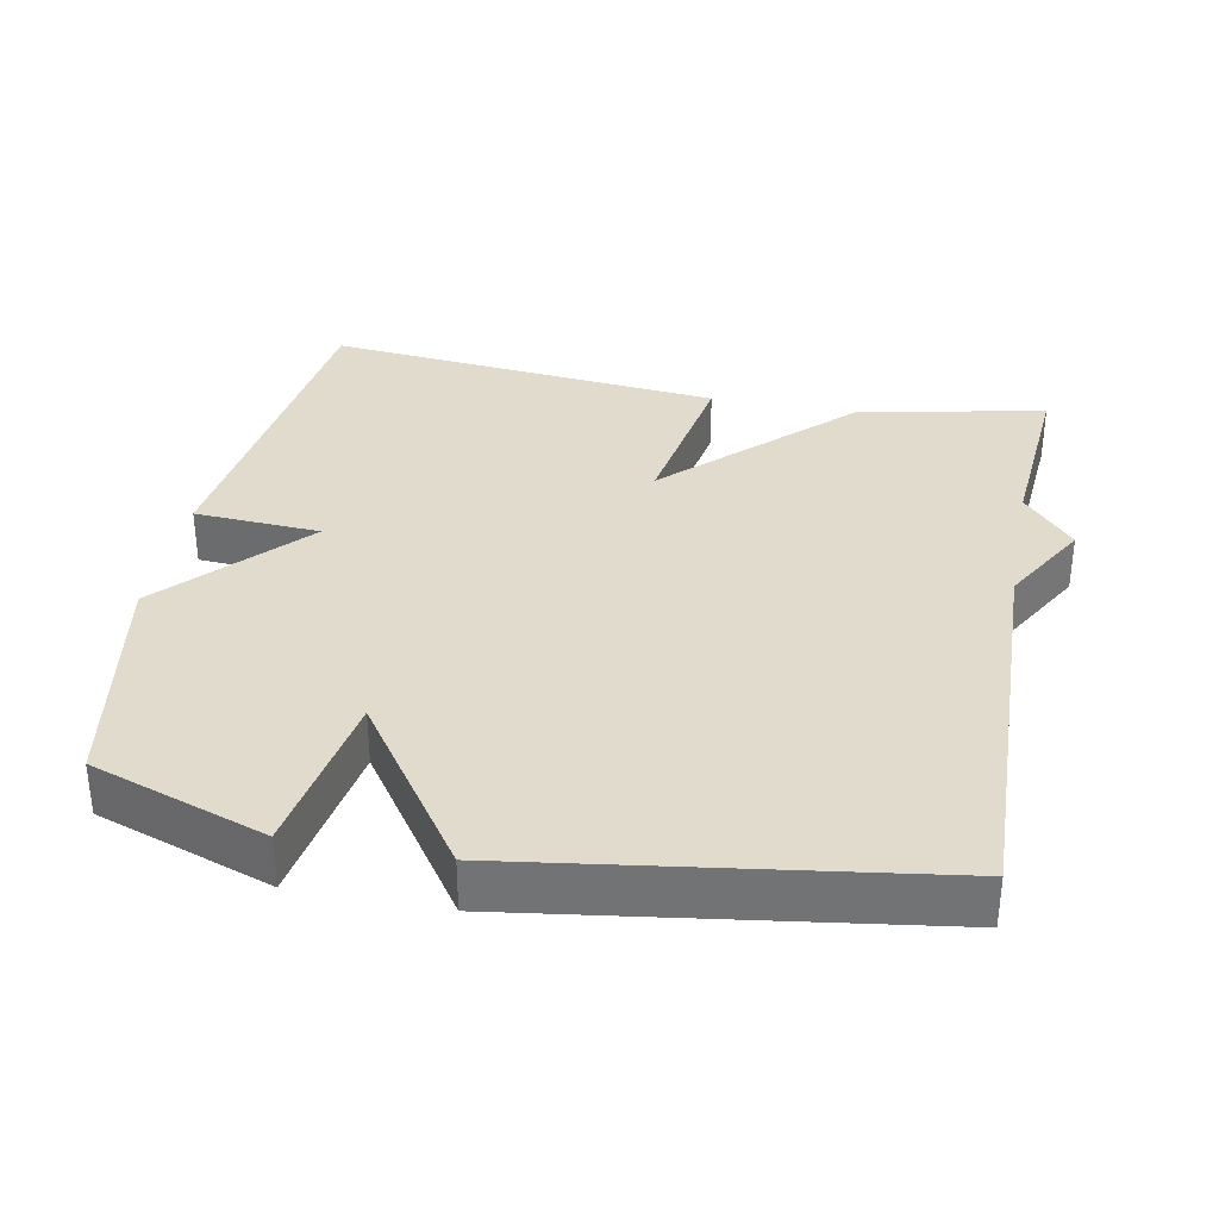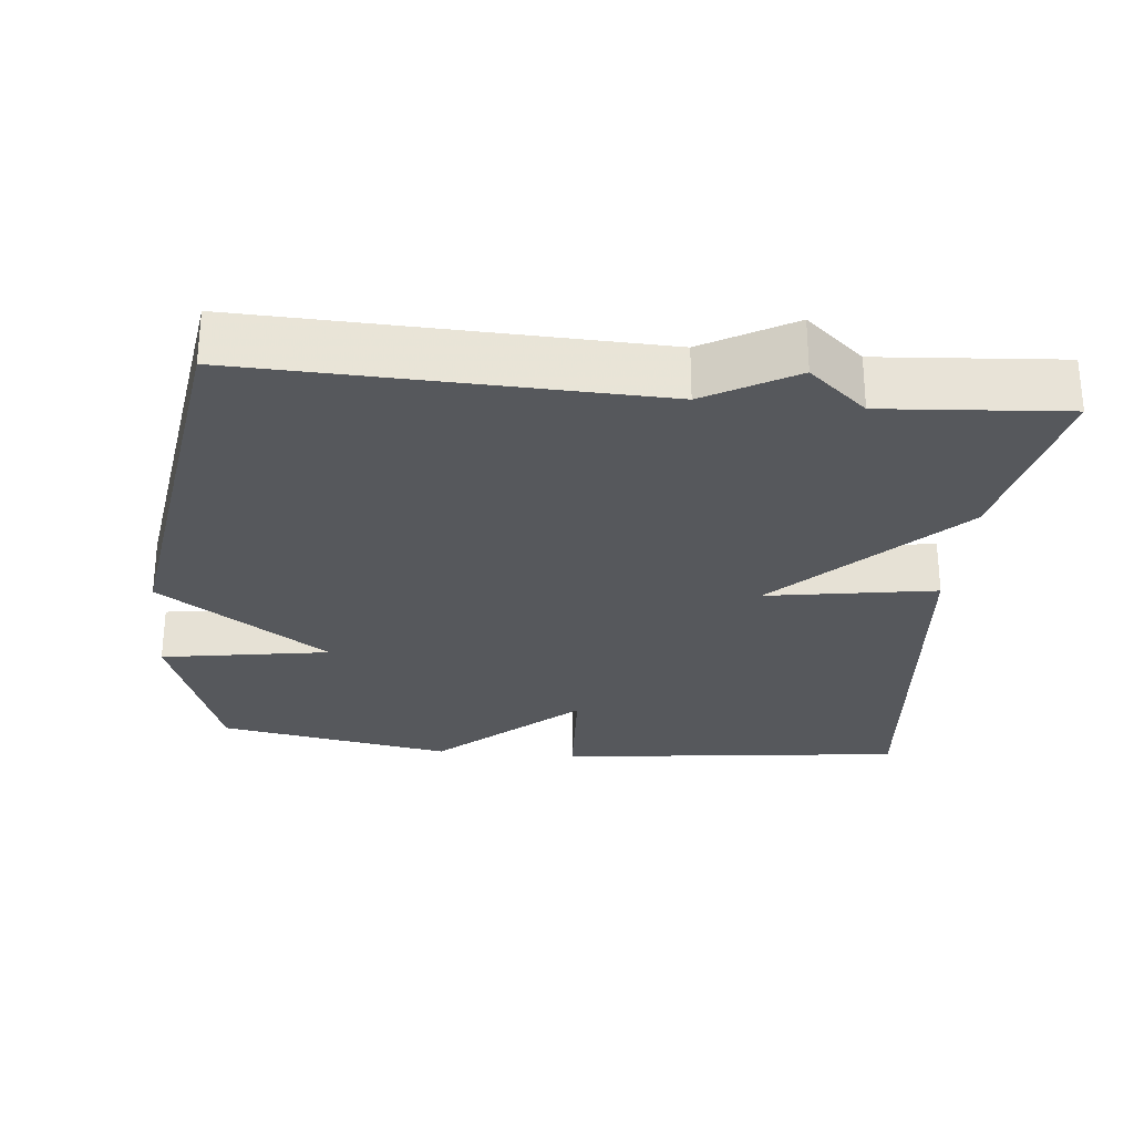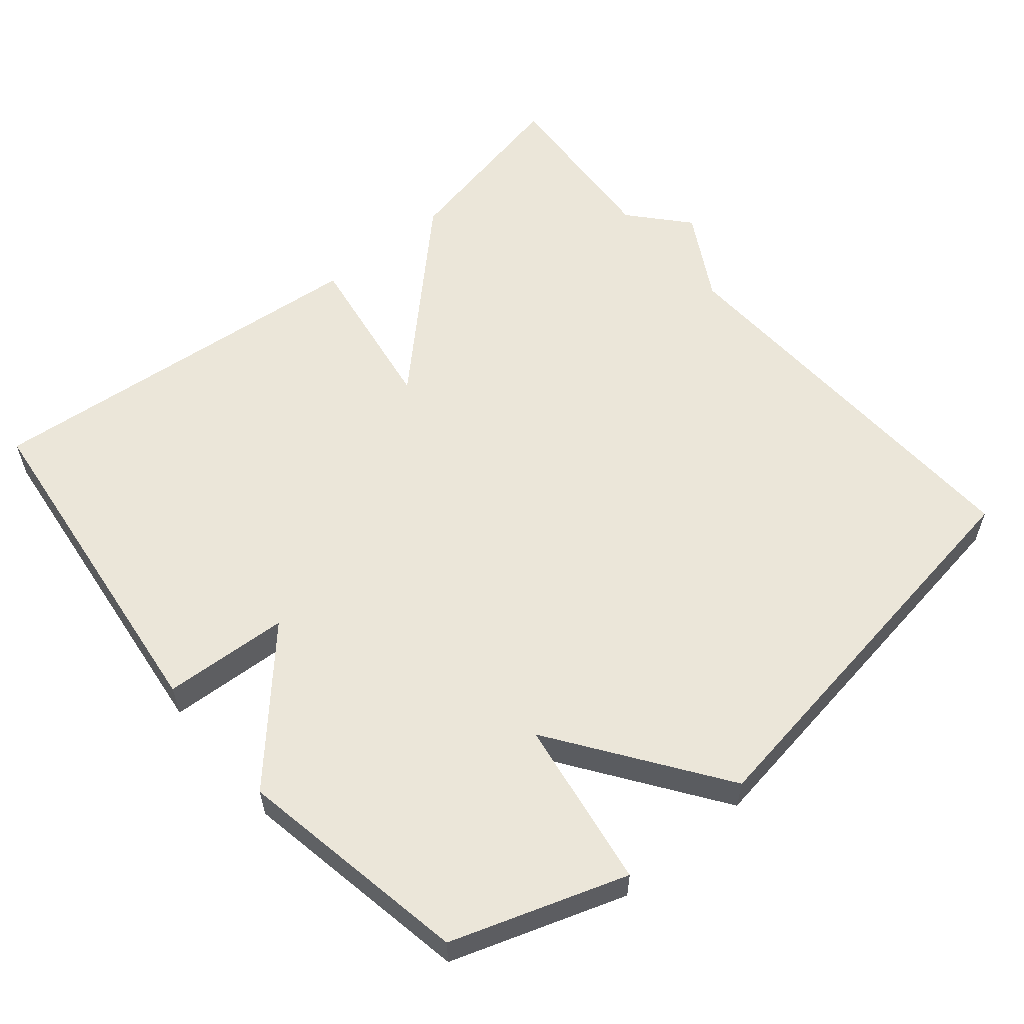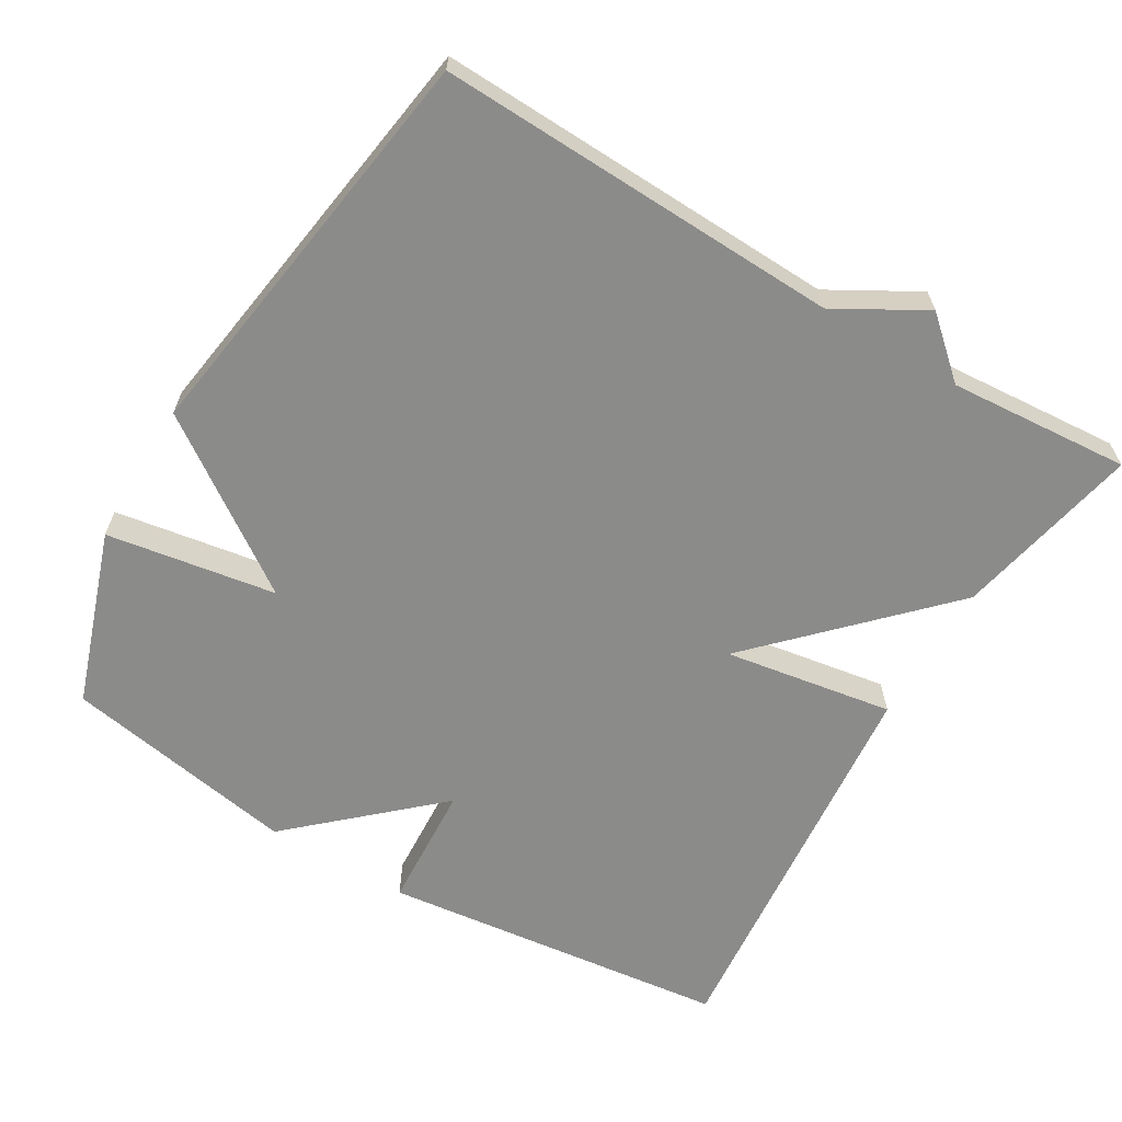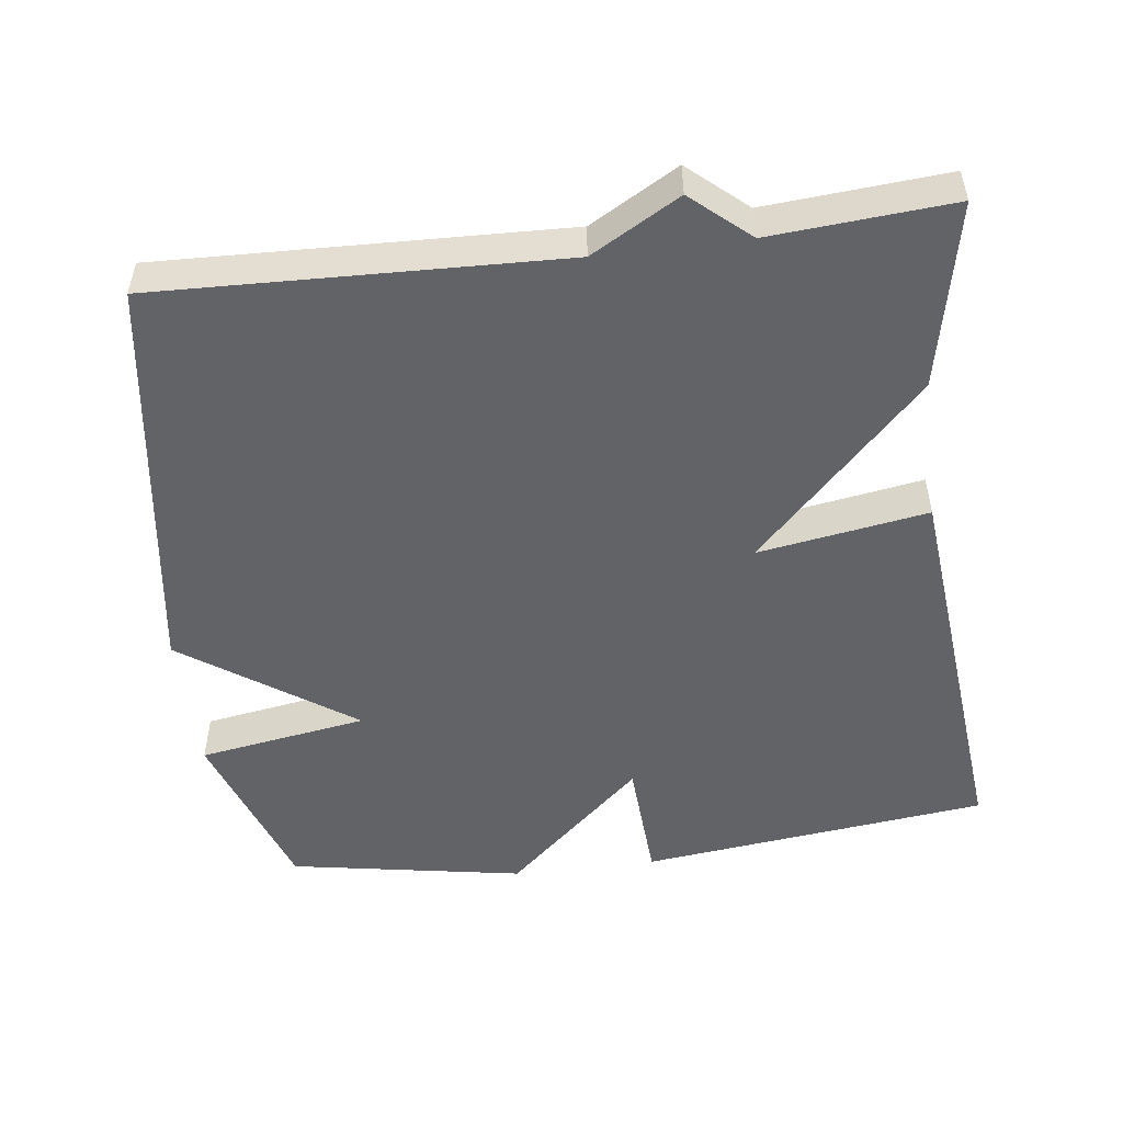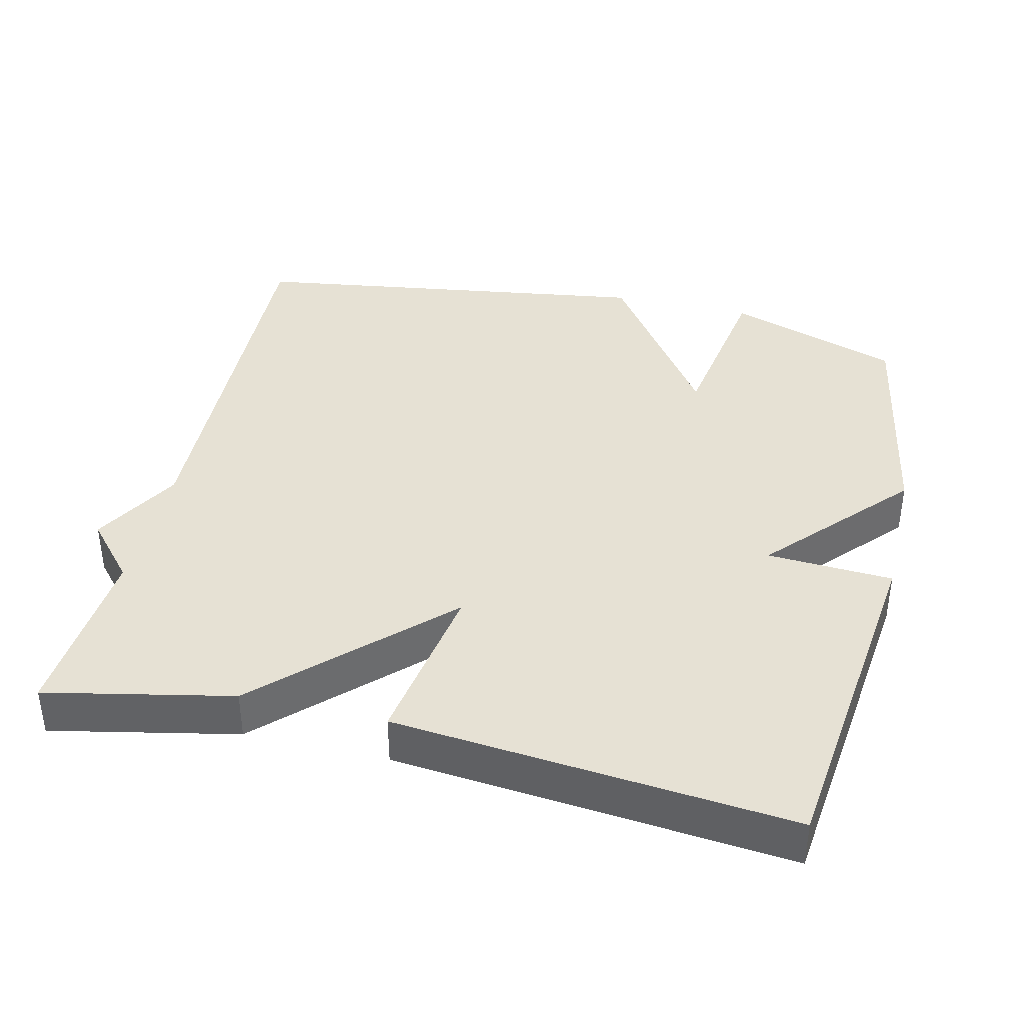
<metadata>
{"format":"obj","ext":"obj","renderer":"f3d","projection":"perspective","resolution":1024,"background":"white","views":[{"elev":33.9,"azim":-169.0,"up":"+Y"},{"elev":-27.7,"azim":-95.7,"up":"+Y"},{"elev":57.5,"azim":139.8,"up":"+Y"},{"elev":-63.7,"azim":-120.8,"up":"+Y"},{"elev":-50.9,"azim":-82.7,"up":"+Y"},{"elev":39.3,"azim":13.2,"up":"+Y"}]}
</metadata>
<code>
v 0.5 0.07 0.5
v 0.557 0.07 0.022
v 0.384 0.07 0.012
v 0.557 0.07 -0.178
v 0.5 0.07 -0.5
v 0.261 0.07 -0.582
v 0.223 0.07 -0.35
v 0.061 0.07 -0.582
v -0.5 0.07 -0.5
v -0.481 0.07 0.052
v -0.55 0.07 0.173
v -0.481 0.07 0.252
v -0.5 0.07 0.5
v -0.245 0.07 0.447
v -0.007 0.07 0.215
v -0.045 0.07 0.447
v 0.5 0 0.5
v 0.557 0 0.022
v 0.384 0 0.012
v 0.557 0 -0.178
v 0.5 0 -0.5
v 0.261 0 -0.582
v 0.223 0 -0.35
v 0.061 0 -0.582
v -0.5 0 -0.5
v -0.481 0 0.052
v -0.55 0 0.173
v -0.481 0 0.252
v -0.5 0 0.5
v -0.245 0 0.447
v -0.007 0 0.215
v -0.045 0 0.447
f 1 2 3
f 16 1 3
f 15 16 3
f 12 13 14 15
f 3 4 5
f 15 3 5
f 12 15 5
f 11 12 5
f 10 11 5
f 7 8 9 10
f 7 10 5
f 5 6 7
f 19 18 17
f 19 17 32
f 19 32 31
f 31 30 29 28
f 21 20 19
f 21 19 31
f 21 31 28
f 21 28 27
f 21 27 26
f 26 25 24 23
f 21 26 23
f 23 22 21
f 1 17 18 2
f 2 18 19 3
f 3 19 20 4
f 4 20 21 5
f 5 21 22 6
f 6 22 23 7
f 7 23 24 8
f 8 24 25 9
f 9 25 26 10
f 10 26 27 11
f 11 27 28 12
f 12 28 29 13
f 13 29 30 14
f 14 30 31 15
f 15 31 32 16
f 16 32 17 1

</code>
